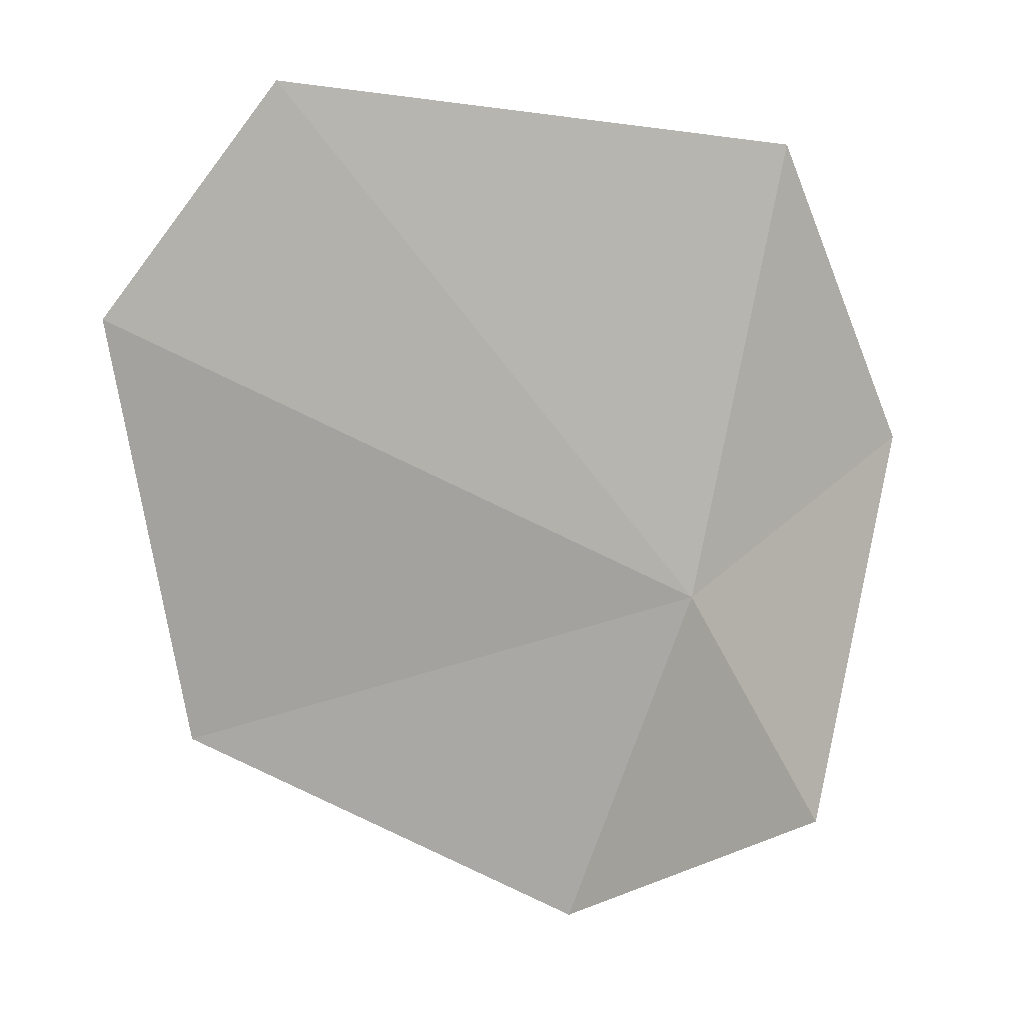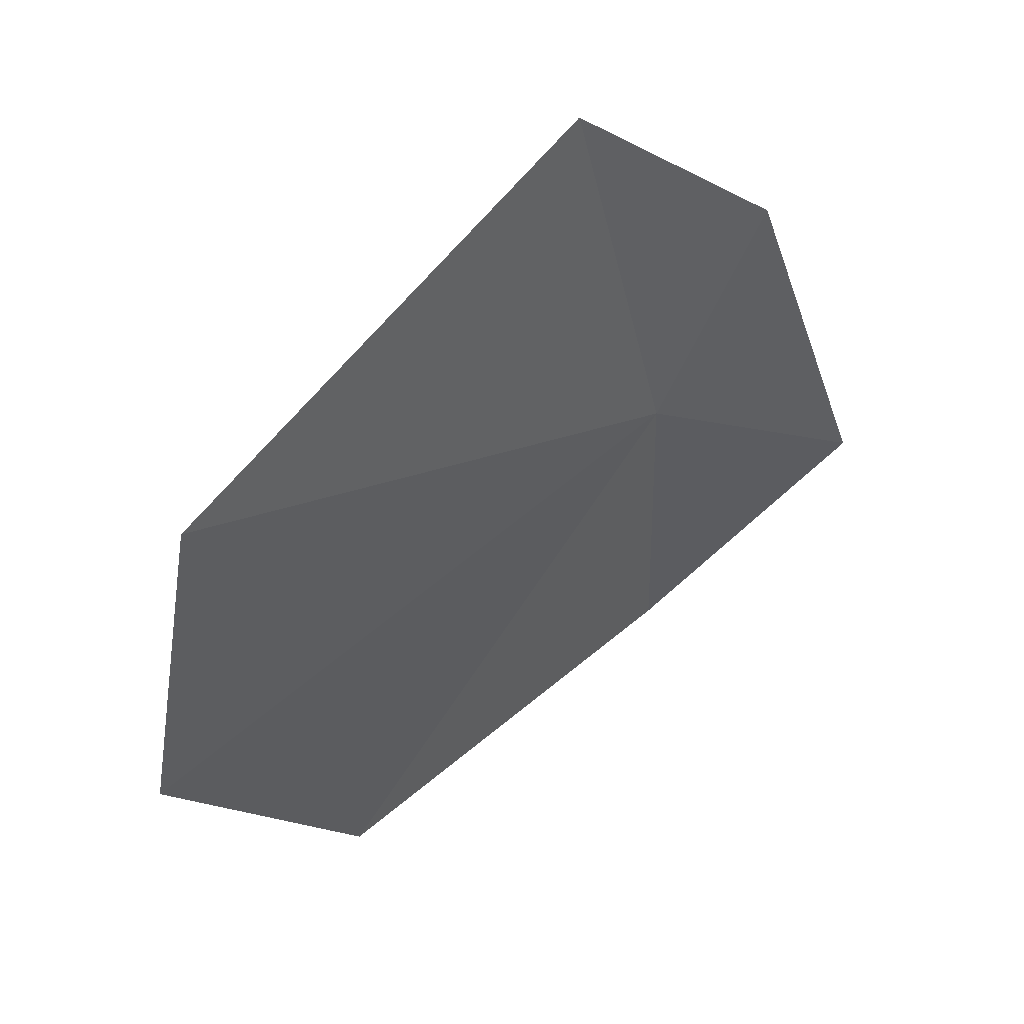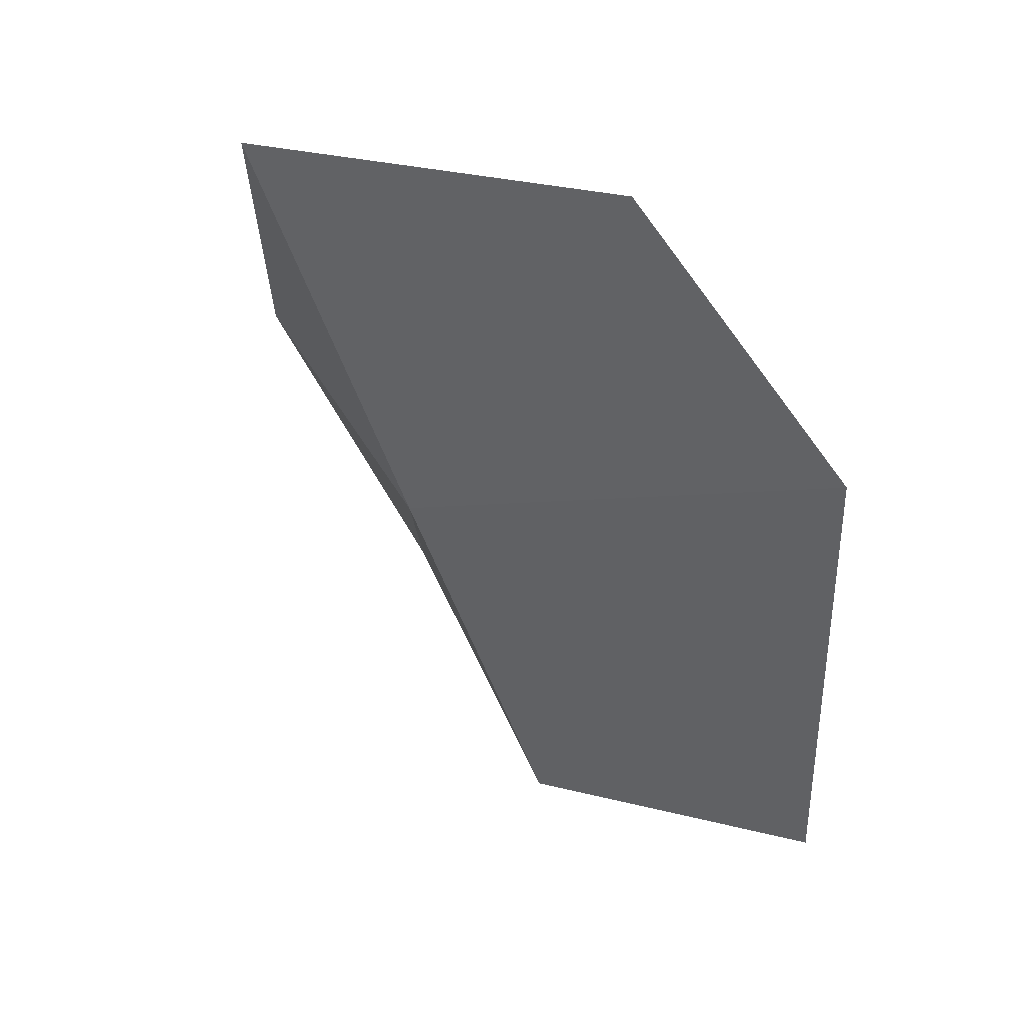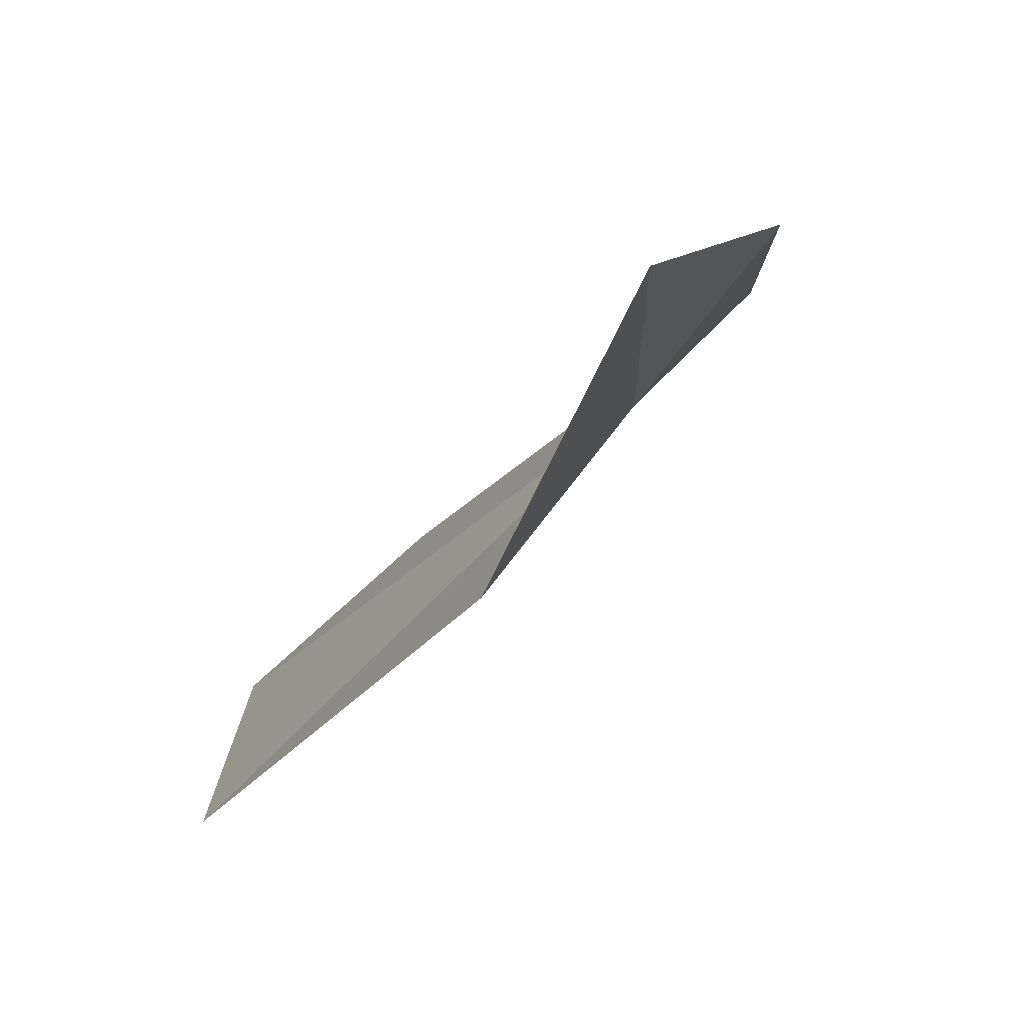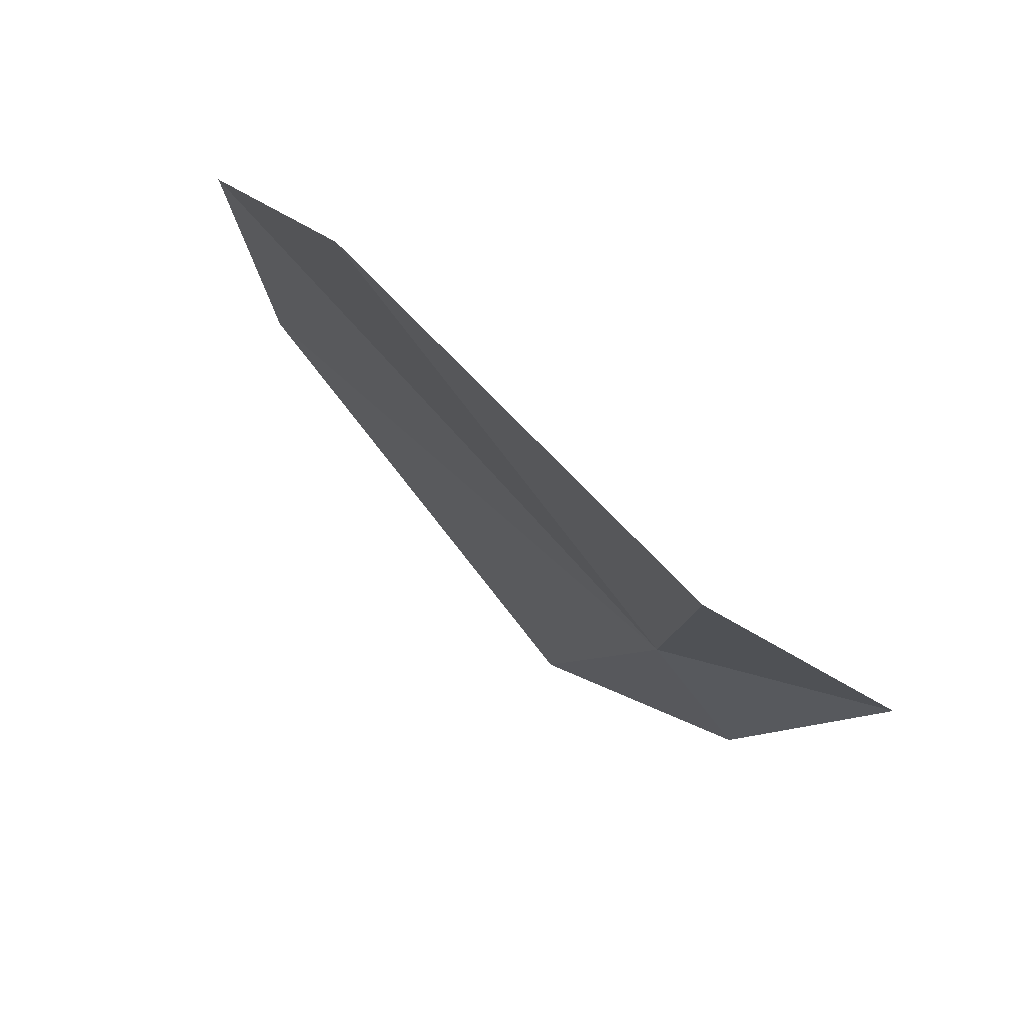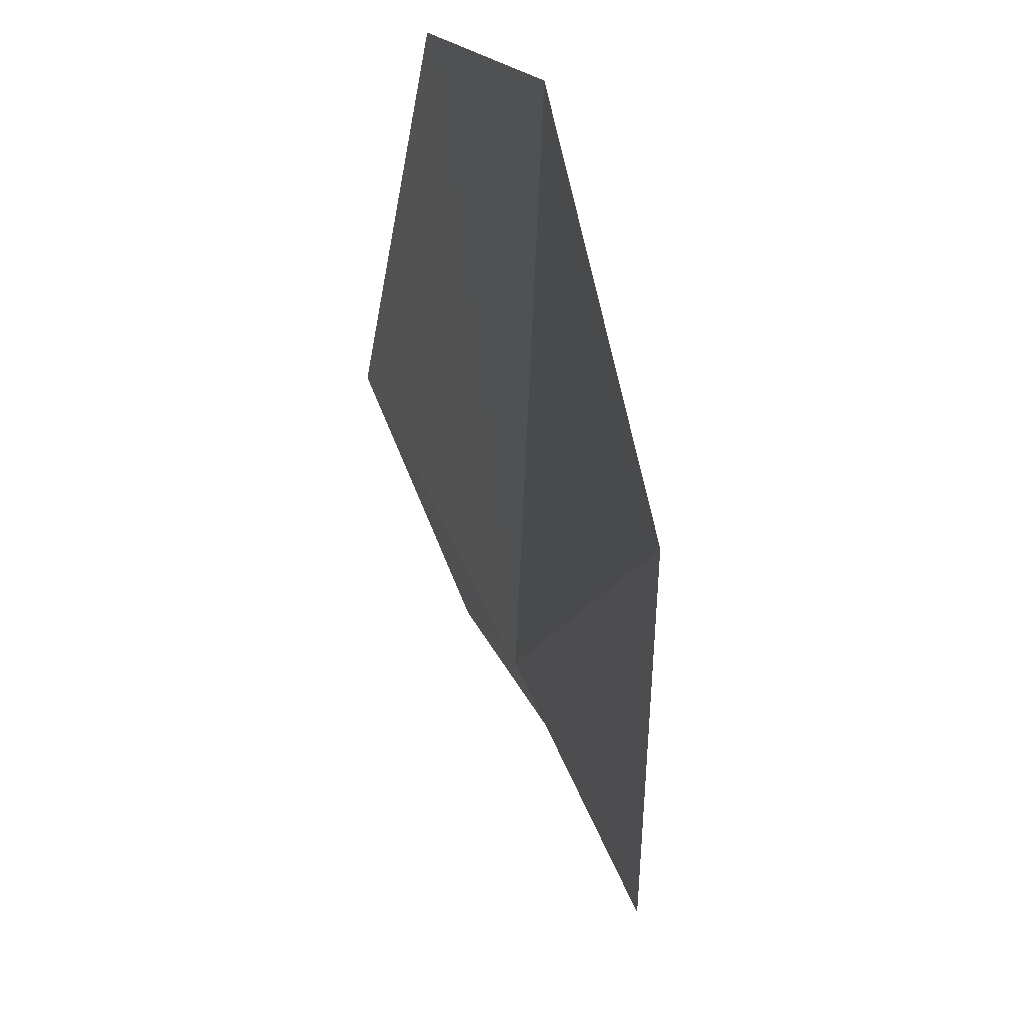
<metadata>
{"format":"obj","ext":"obj","renderer":"f3d","projection":"perspective","resolution":1024,"background":"white","views":[{"elev":28.1,"azim":136.9,"up":"+Z"},{"elev":76.0,"azim":75.9,"up":"+Z"},{"elev":21.1,"azim":-10.7,"up":"+Z"},{"elev":-58.1,"azim":167.4,"up":"+Z"},{"elev":-76.5,"azim":73.0,"up":"+Z"},{"elev":-36.7,"azim":25.5,"up":"+Z"}]}
</metadata>
<code>
v 39.84 4.796 29.15
v 40.36 4.7 27.92
v 41.05 3.281 28.35
v 40.31 3.055 30.8
v 40.94 2.722 29.93
v 39.22 4.604 30.69
v 40.01 5.571 28.64
v 39.38 5.294 29.83
f 1 3 2
f 1 4 5
f 1 5 3
f 1 6 4
f 1 2 7
f 1 8 6
f 1 7 8

</code>
